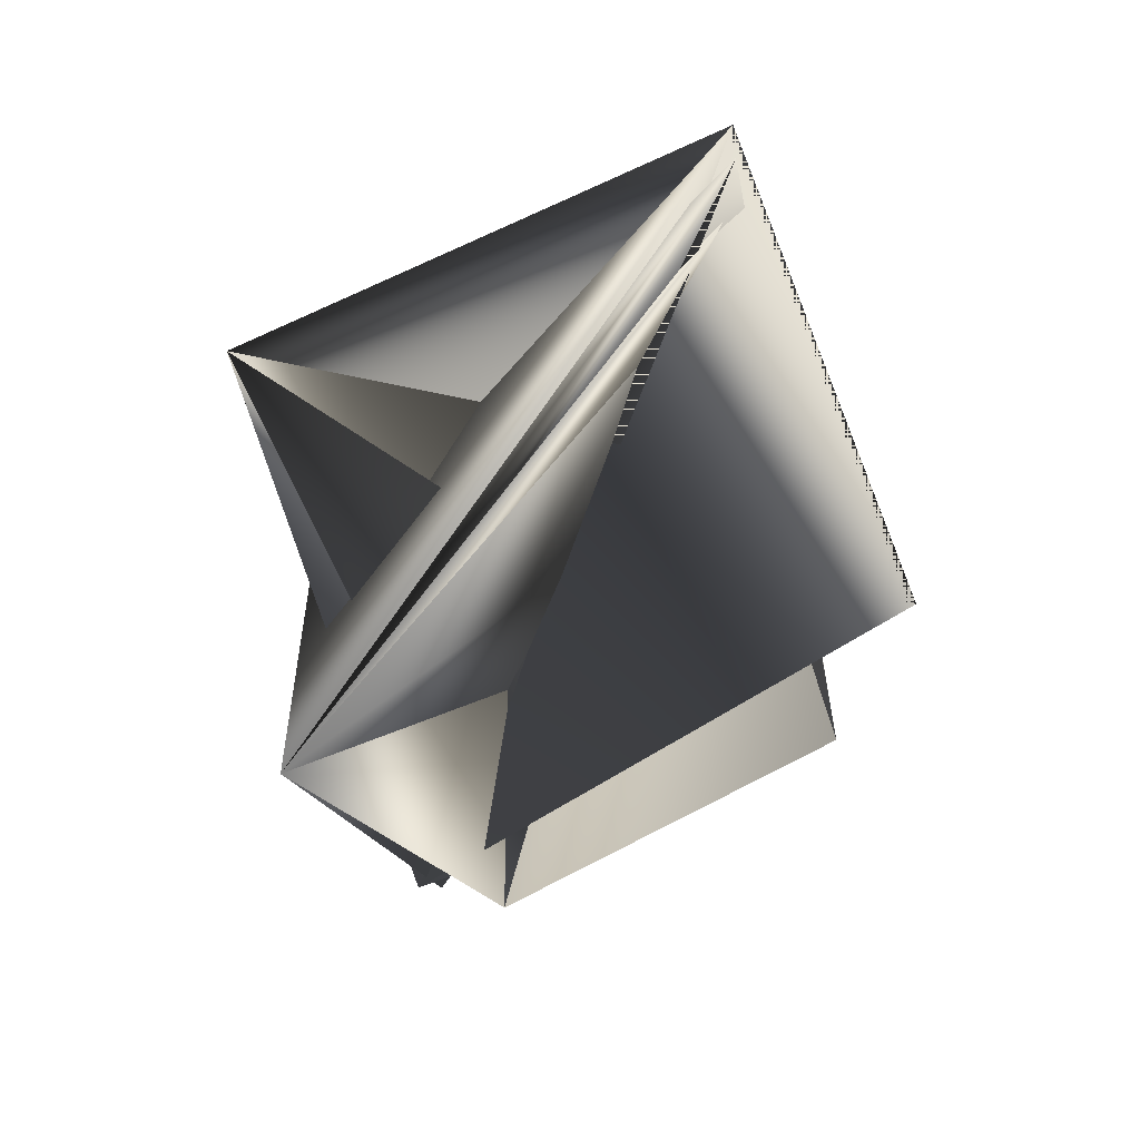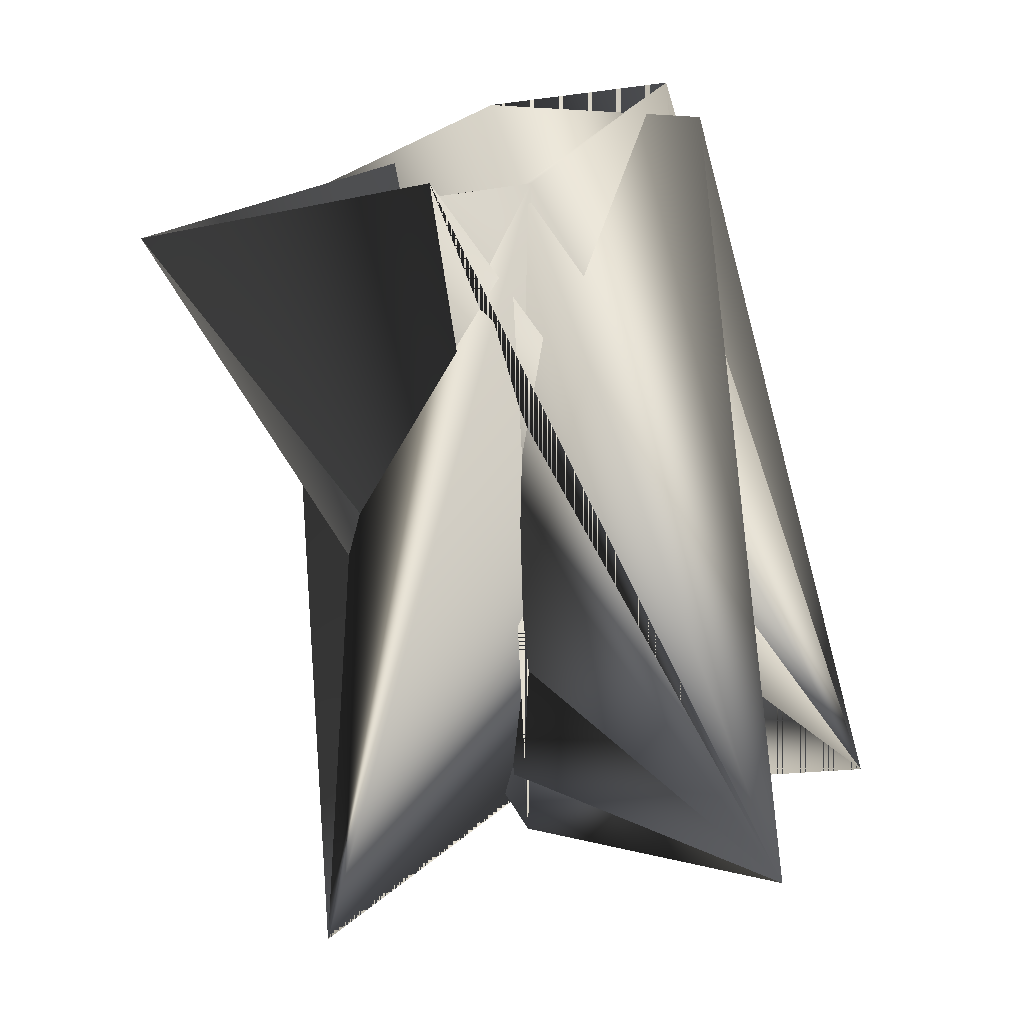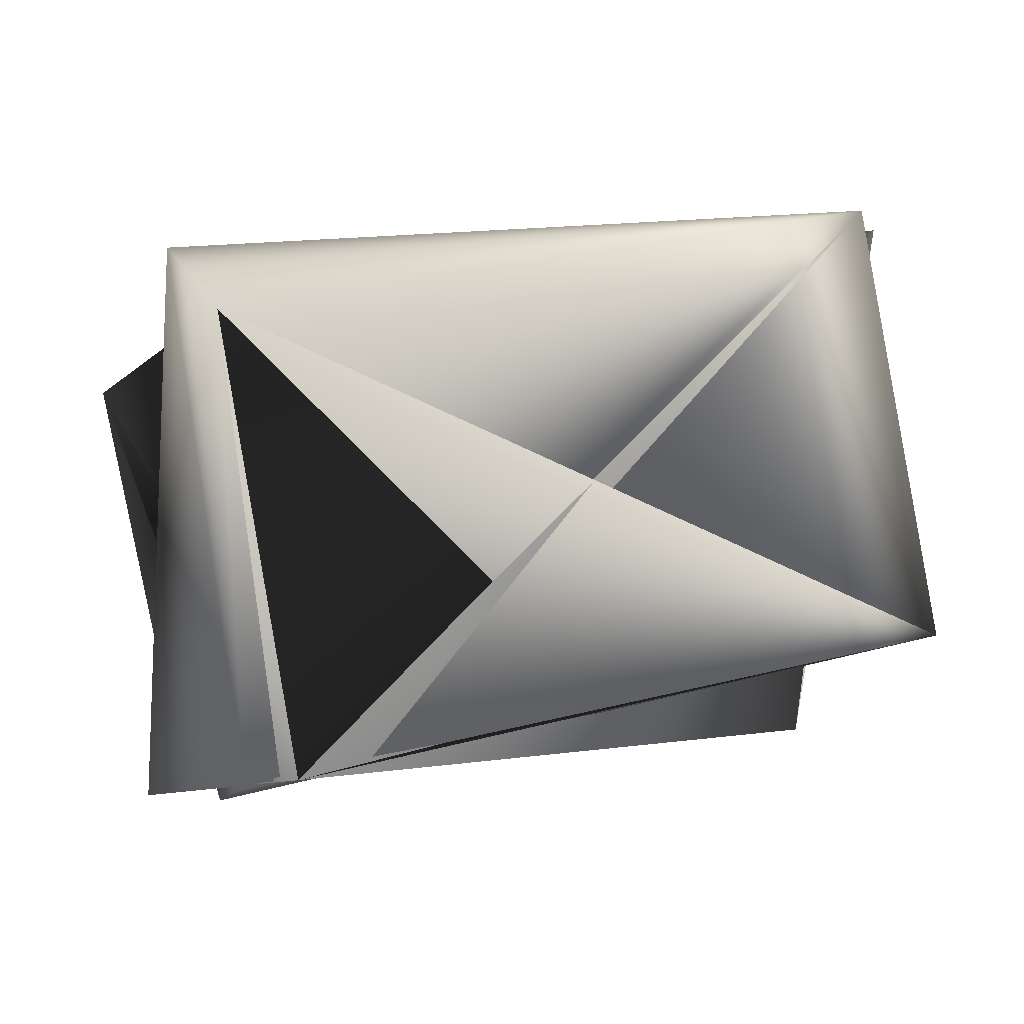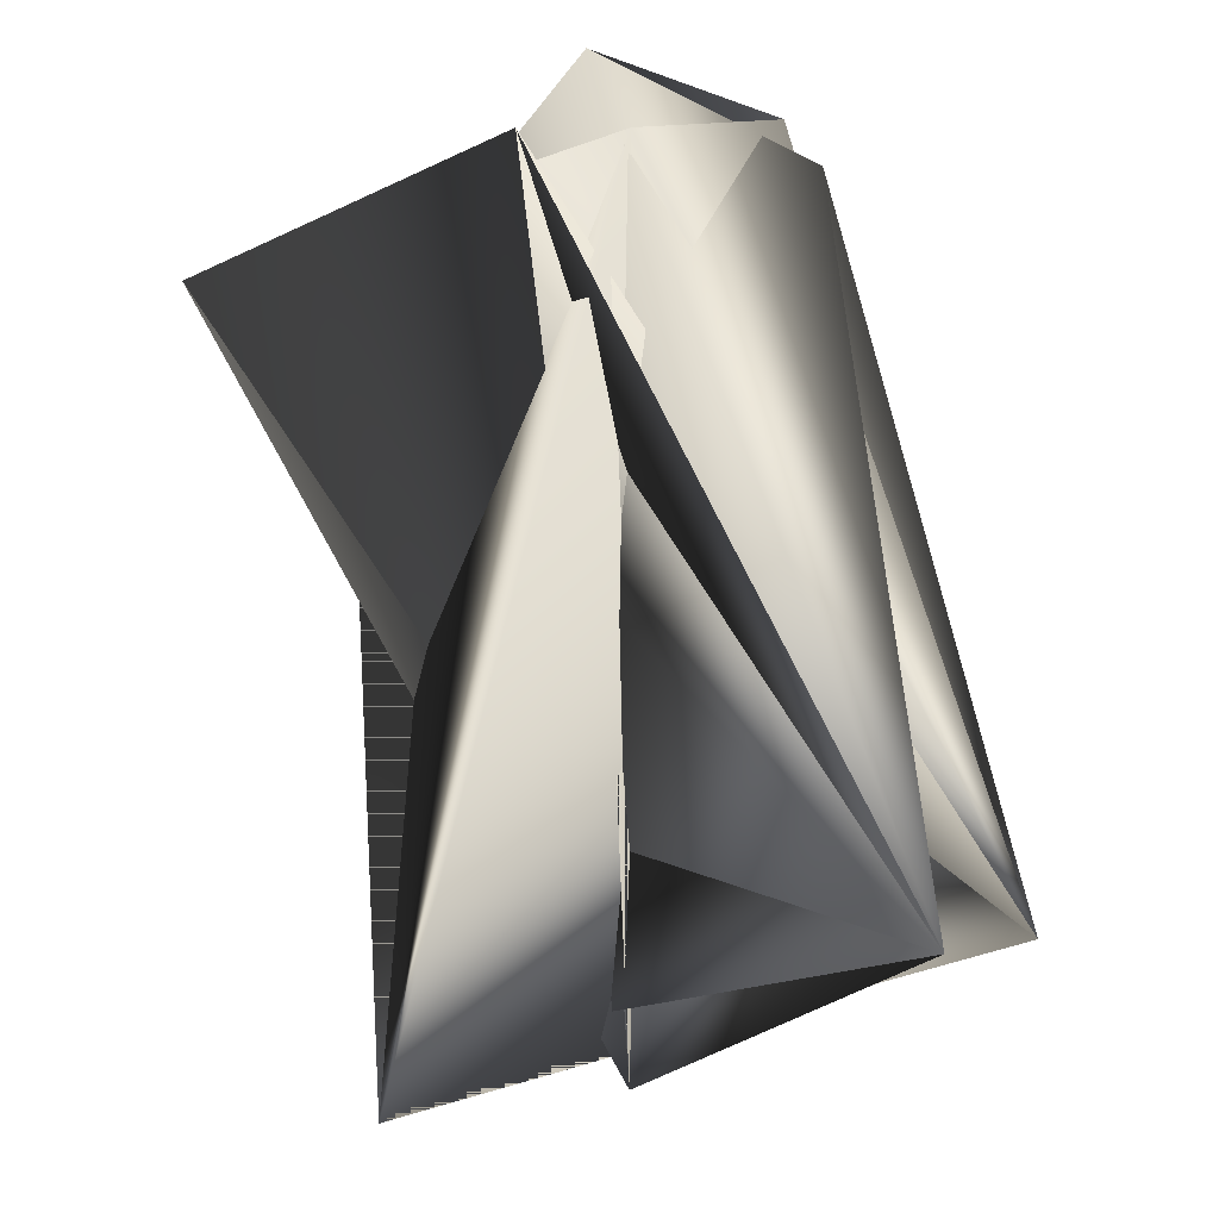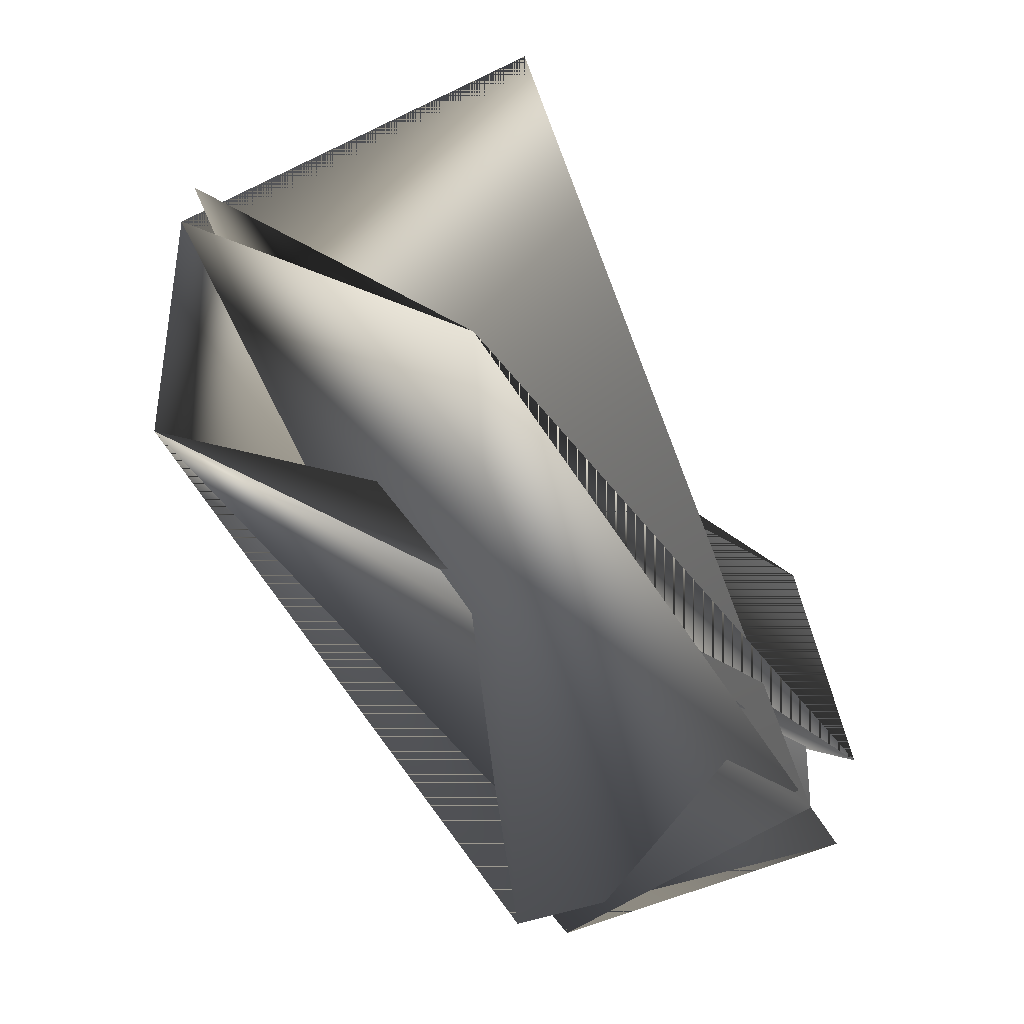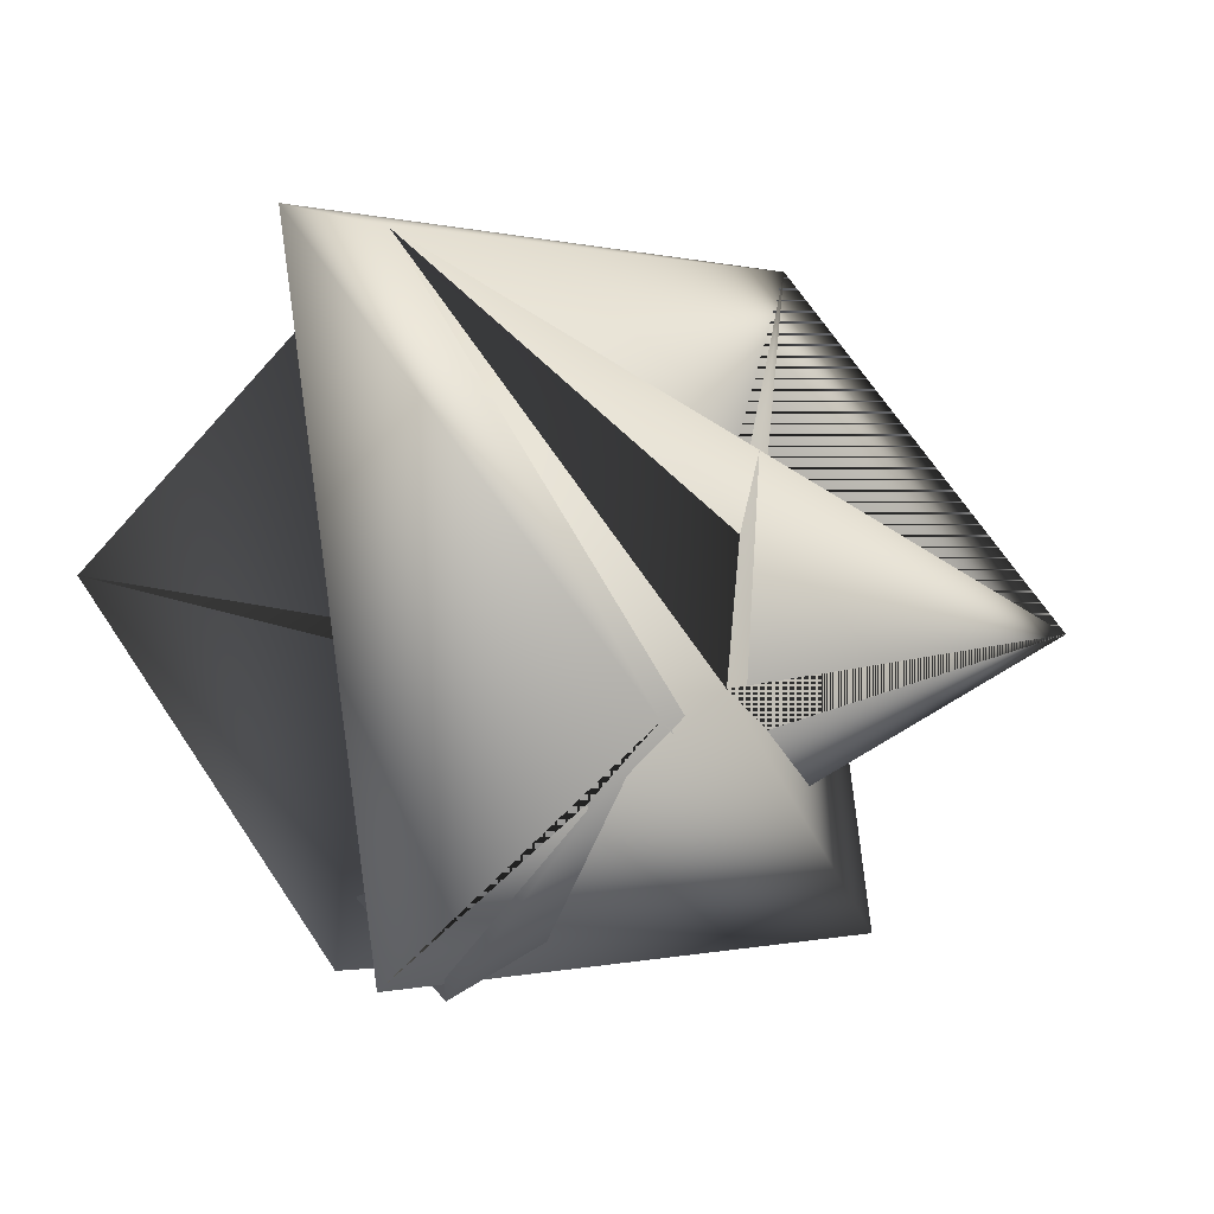
<metadata>
{"format":"obj","ext":"obj","renderer":"f3d","projection":"perspective","resolution":1024,"background":"white","views":[{"elev":-52.3,"azim":110.7,"up":"+Z"},{"elev":-40.7,"azim":-51.2,"up":"+Z"},{"elev":-17.2,"azim":21.3,"up":"+Y"},{"elev":-58.1,"azim":-51.2,"up":"+Z"},{"elev":-39.0,"azim":159.3,"up":"+Y"},{"elev":46.8,"azim":-32.7,"up":"+Z"}]}
</metadata>
<code>
v -0.08108 0.2285 0.1038
v -0.1475 0.2817 0.2716
v -0.04156 0.3205 0.1748
v -0.1985 0.2182 0.1896
v -0.1536 0.1956 0.2426
v -0.159 0.296 0.2716
v -0.1985 0.2039 0.2005
v -0.09795 0.3288 0.1218
v -0.04156 0.3205 0.1858
v -0.2039 0.29 0.2185
v -0.03618 0.2345 0.1568
v -0.187 0.2039 0.1896
v -0.1421 0.1956 0.2426
v -0.05305 0.3205 0.1858
f 1 3 2
f 1 4 2
f 1 2 5
f 1 2 4
f 1 5 3
f 6 2 5
f 6 7 1
f 6 8 9
f 6 1 9
f 6 9 8
f 6 9 2
f 6 5 7
f 2 10 9
f 2 10 9
f 2 9 10
f 2 9 5
f 2 9 10
f 2 4 11
f 2 11 5
f 2 5 1
f 12 8 2
f 12 11 10
f 12 10 9
f 12 2 5
f 12 9 8
f 12 5 11
f 7 11 13
f 7 13 1
f 7 5 11
f 7 3 5
f 7 11 5
f 7 13 11
f 7 2 13
f 7 5 2
f 7 5 3
f 14 13 2
f 14 1 5
f 14 2 13
f 14 2 1
f 14 5 2
f 3 13 1
f 3 1 2
f 3 2 13
f 3 10 2
f 3 5 10
f 4 10 9
f 4 10 11
f 4 2 10
f 4 9 10
f 8 13 2
f 8 9 13
f 11 9 5
f 11 5 9
f 13 2 1
f 13 9 1
f 10 5 9

</code>
